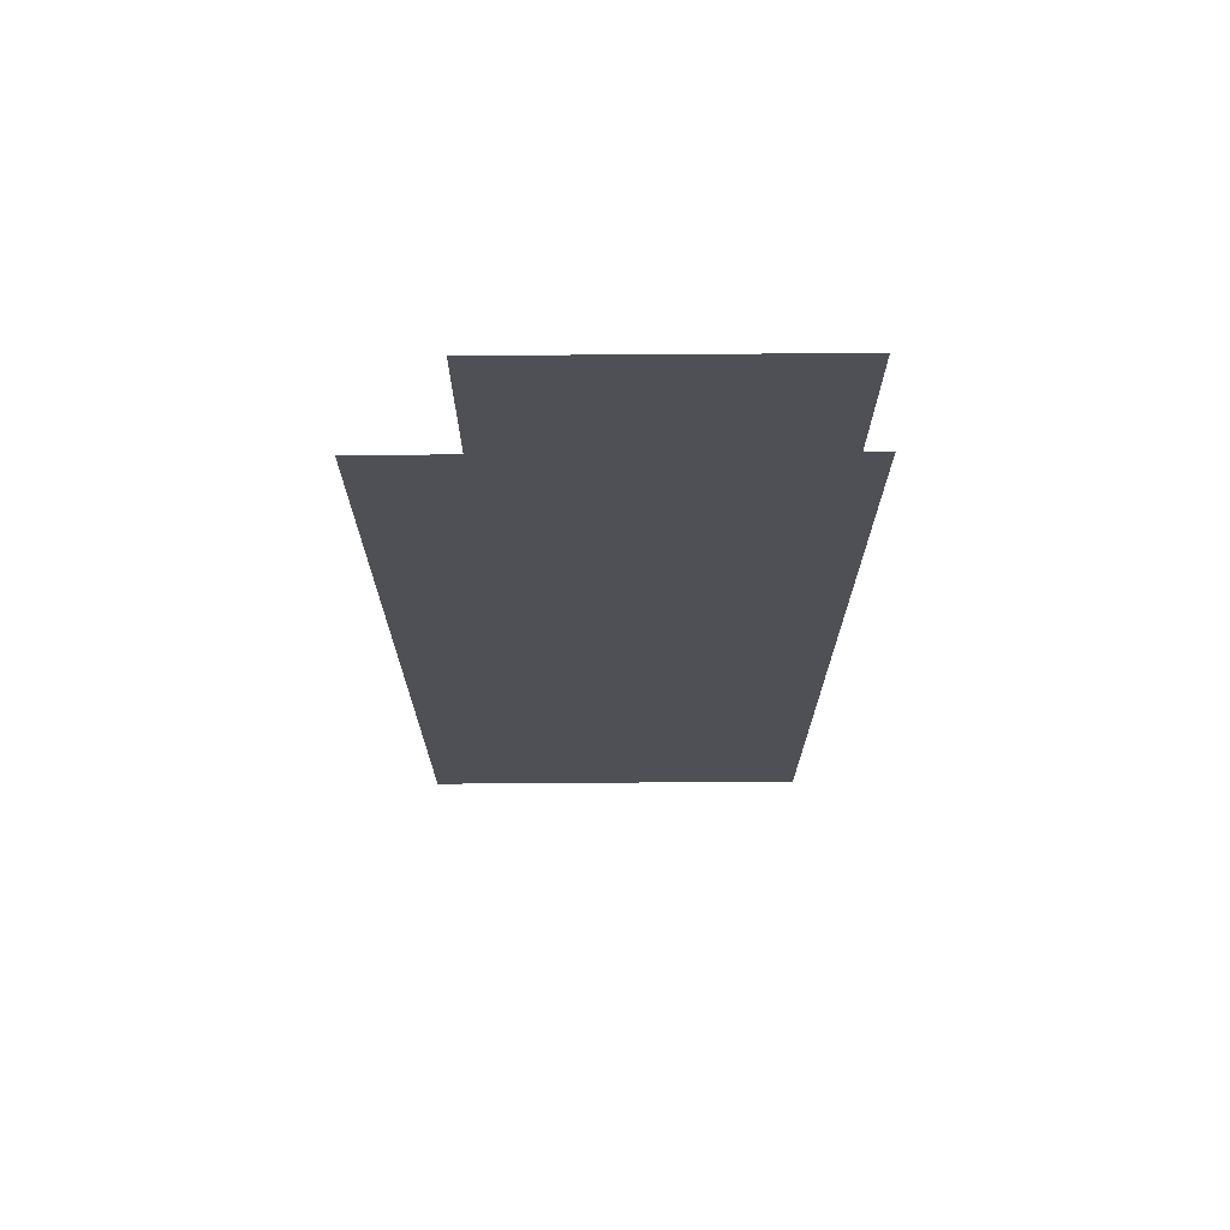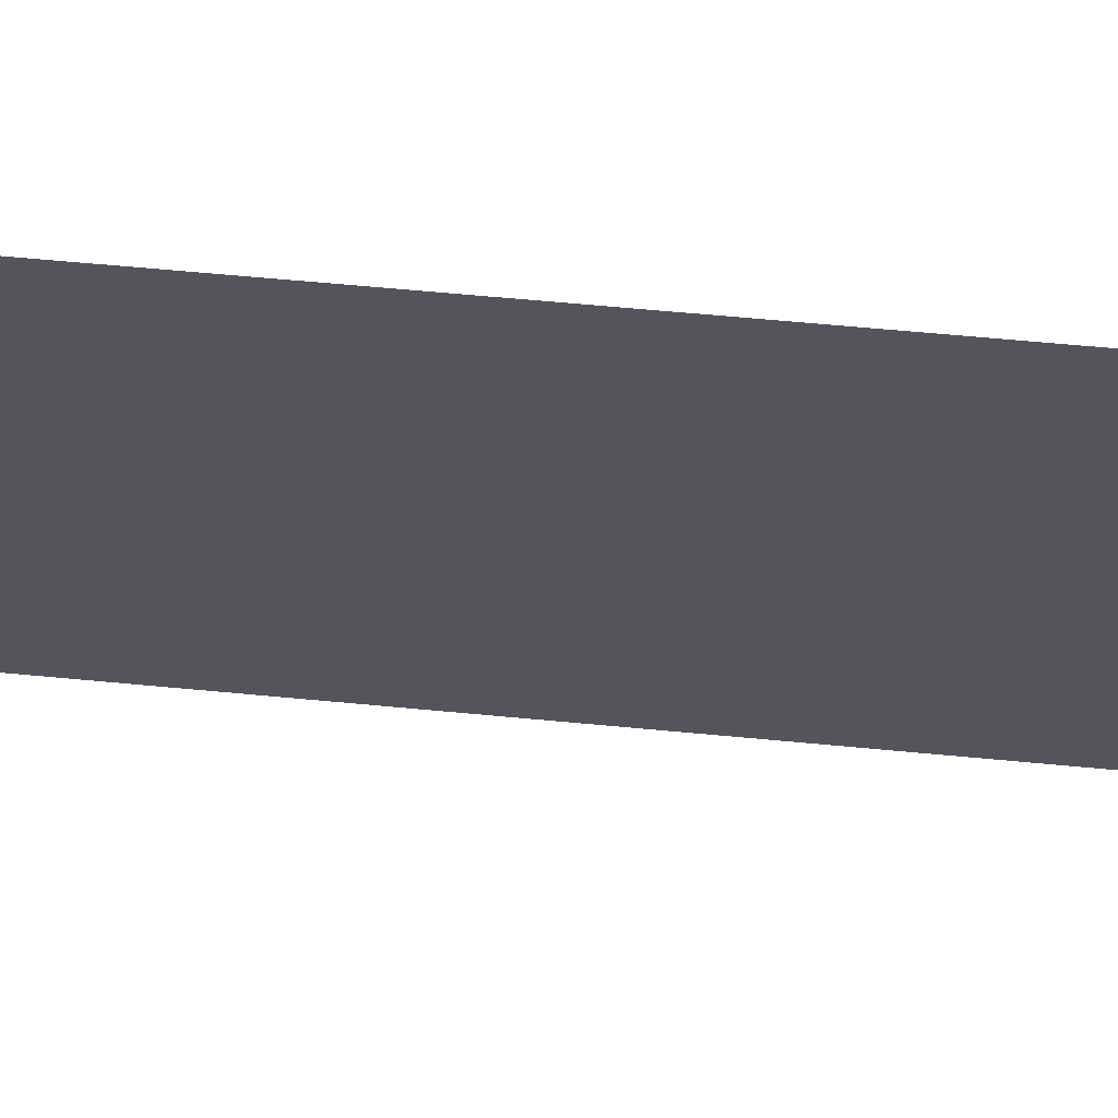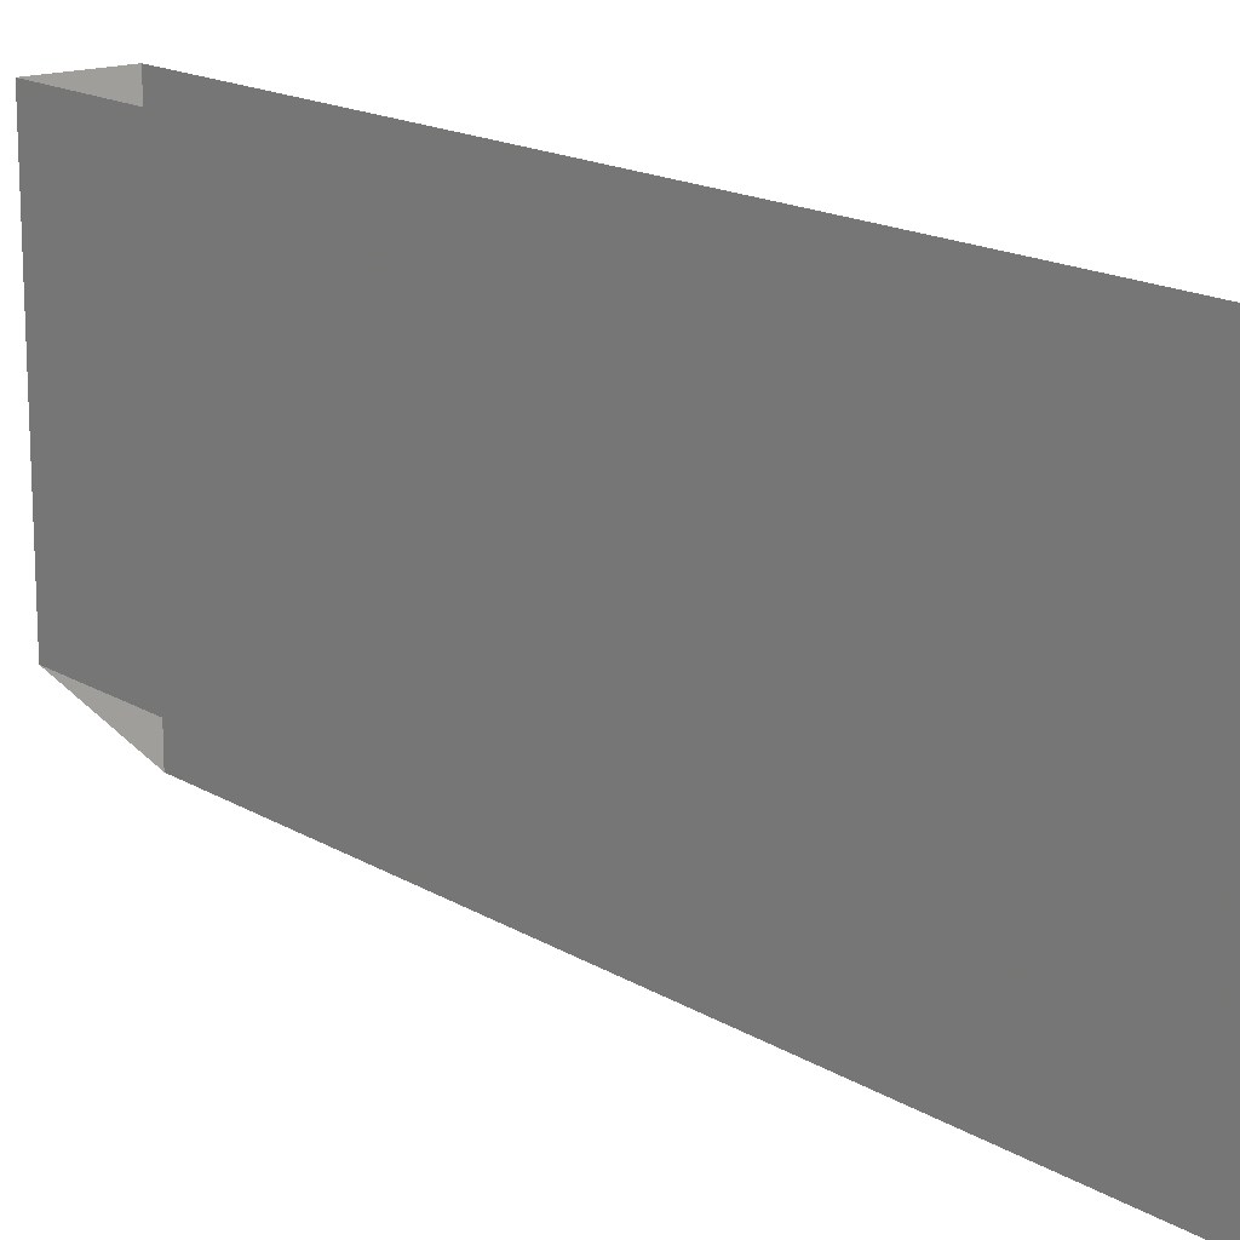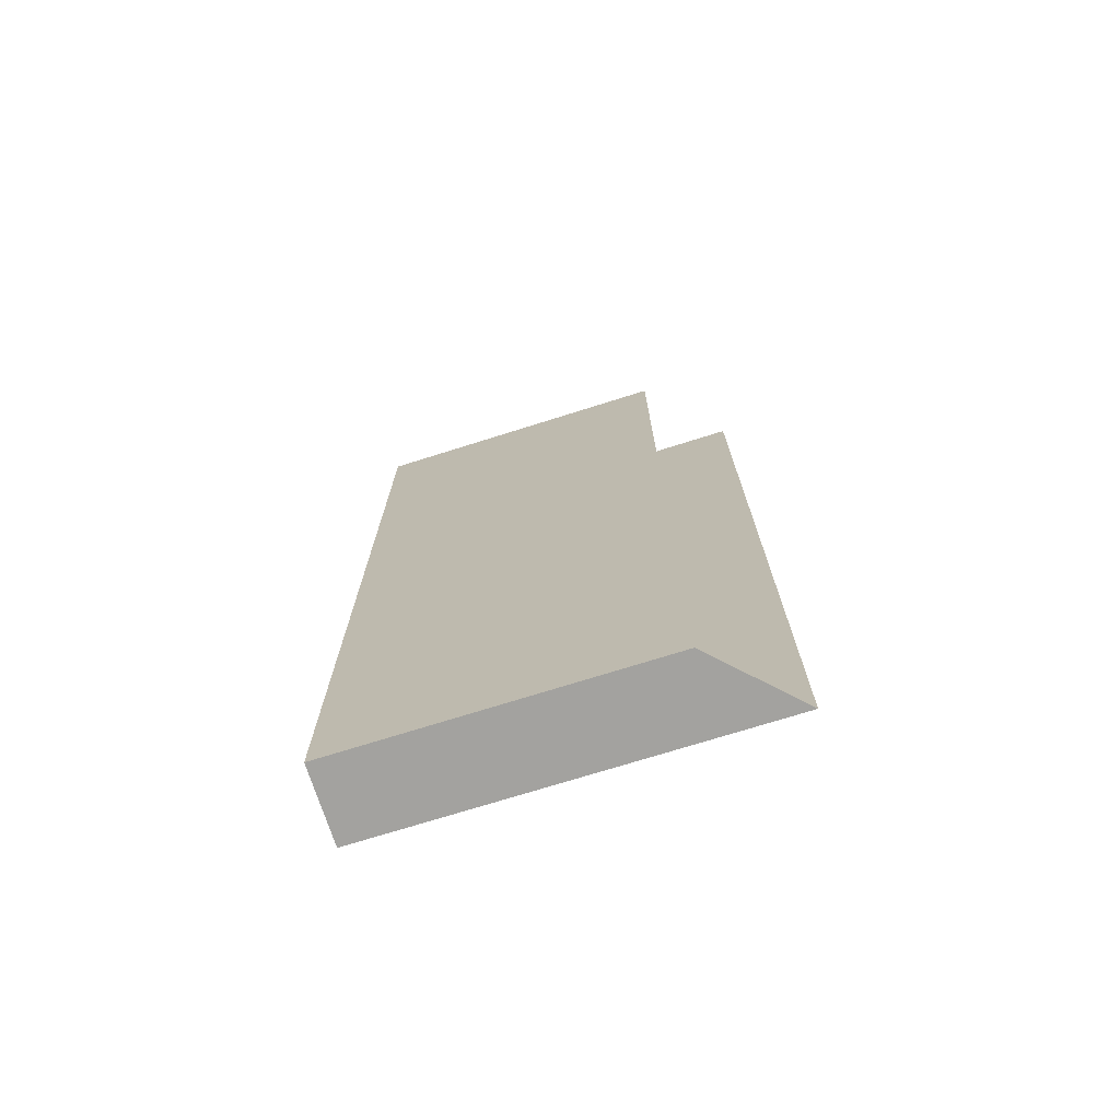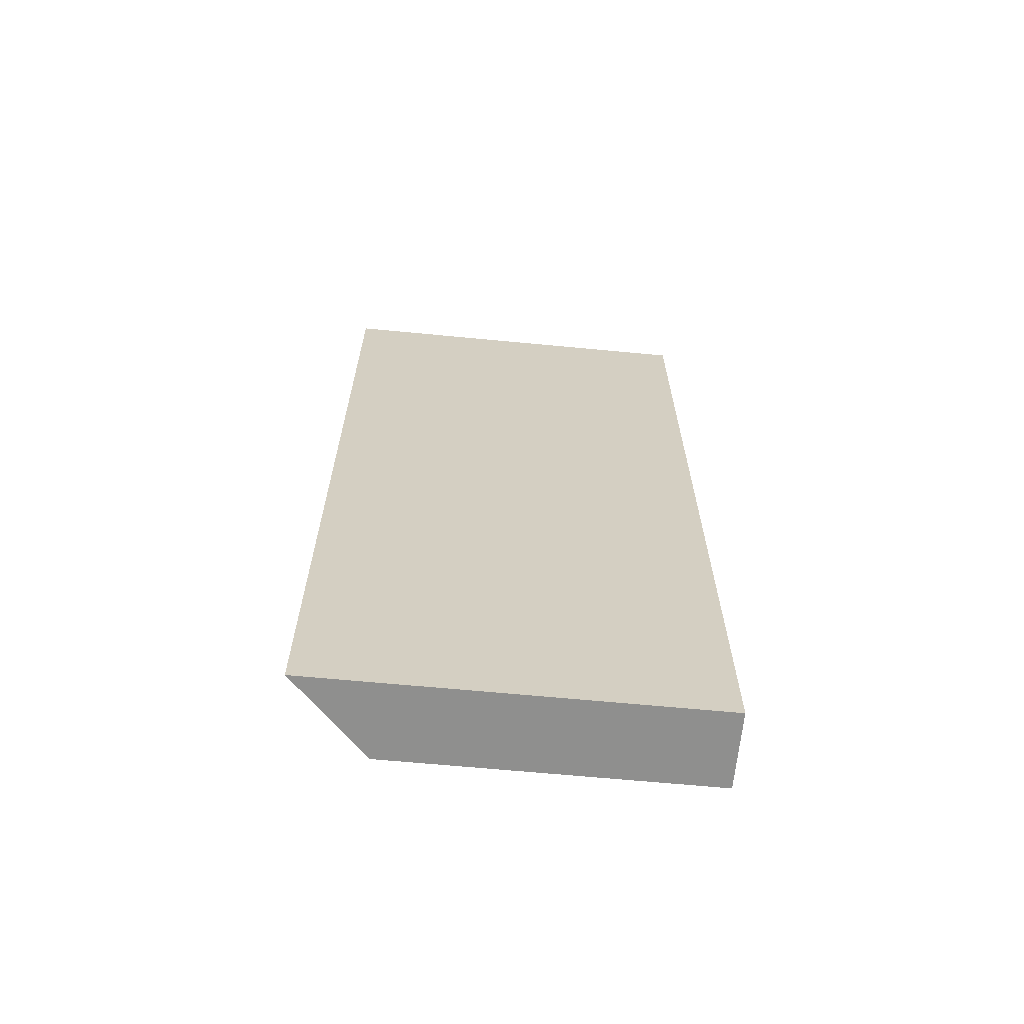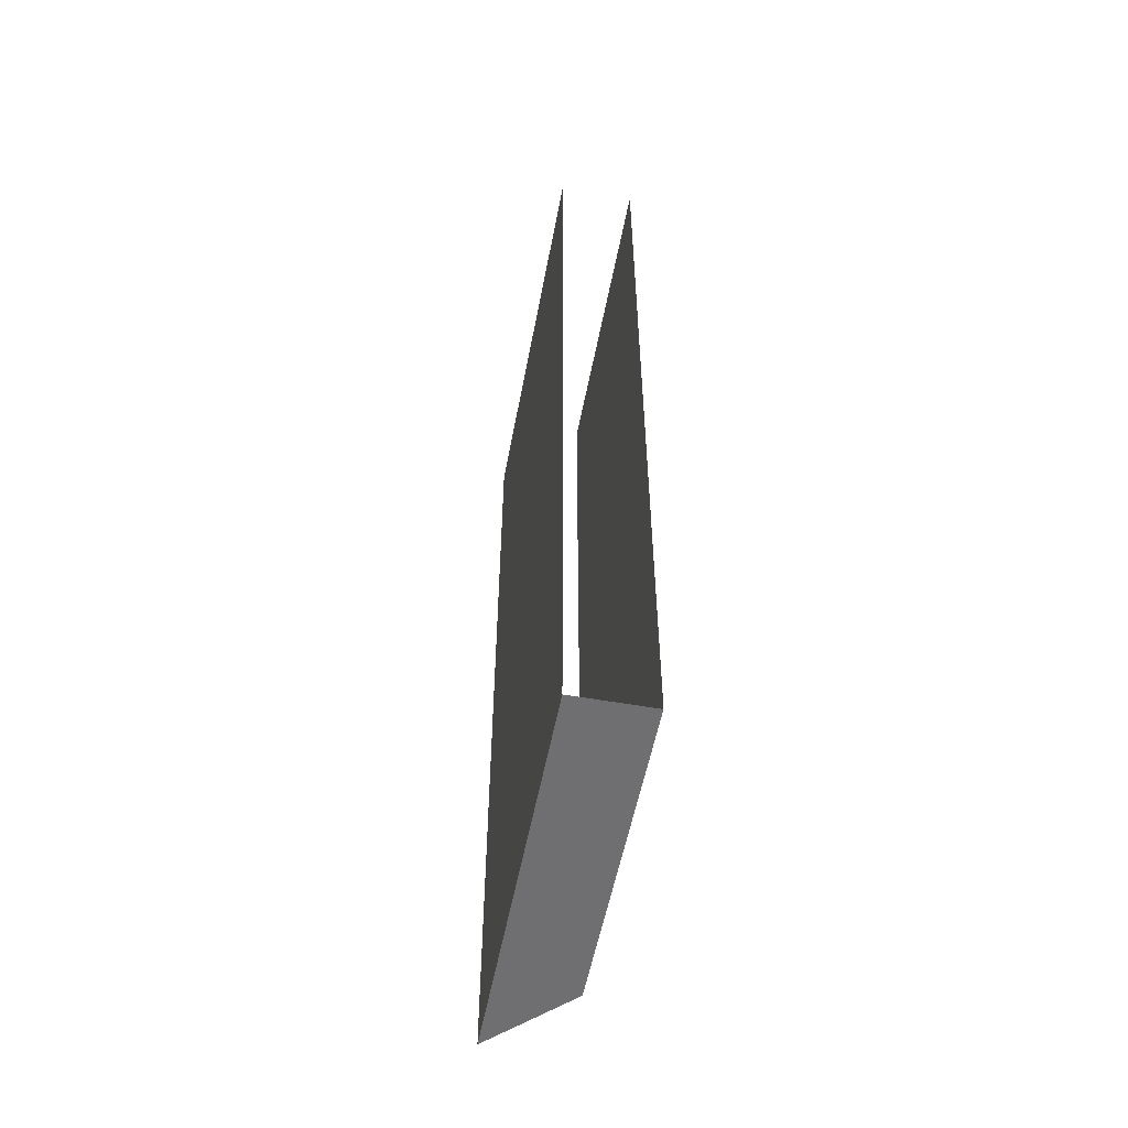
<metadata>
{"format":"obj","ext":"obj","renderer":"f3d","projection":"perspective","resolution":1024,"background":"white","views":[{"elev":70.6,"azim":-90.4,"up":"+Y"},{"elev":64.9,"azim":95.4,"up":"+Z"},{"elev":16.2,"azim":141.2,"up":"+Z"},{"elev":-72.4,"azim":107.5,"up":"+Y"},{"elev":-65.1,"azim":-95.5,"up":"+Y"},{"elev":-54.7,"azim":-10.7,"up":"+Y"}]}
</metadata>
<code>
v -0.5 -2.289 0.5
v -0.5 -2.289 -0.5
v -0.3047 -2.289 -0.3047
v -0.3047 -2.289 0.5
v -0.3047 -1.234 -0.3047
v -0.3047 -1.234 0.5
v -0.3047 -1.195 -0.3047
v -0.3047 -1.195 0.5
v -0.3047 -1.07 -0.3047
v -0.3047 -1.07 0.5
v -0.3047 -1.031 -0.3047
v -0.3047 -1.031 0.5
v -0.3047 -0.1641 -0.3047
v -0.3047 -0.1641 0.5
v -0.3047 -0.125 -0.3047
v -0.3047 -0.125 0.5
v -0.3047 0 -0.3047
v -0.3047 0 0.5
v -0.5 -0.125 -0.5
v -0.5 -0.125 0.5
v -0.5 0 0.5
v -0.5 0 -0.5
v -0.5 -0.1641 -0.5
v -0.5 -0.1641 0.5
v -0.5 -1.195 -0.5
v -0.5 -1.195 0.5
v -0.5 -1.07 0.5
v -0.5 -1.07 -0.5
v -0.5 -1.031 0.5
v -0.5 -1.031 -0.5
v -0.5 -1.234 -0.5
v -0.5 -1.234 0.5
f 1 2 3
f 1 3 4
f 4 3 5
f 4 5 6
f 12 11 13
f 12 13 14
f 30 29 24
f 30 24 23
f 2 1 32
f 2 32 31
f 6 5 7
f 6 7 8
f 14 13 15
f 14 15 16
f 23 24 20
f 23 20 19
f 31 32 26
f 31 26 25
f 8 7 9
f 8 9 10
f 16 15 17
f 16 17 18
f 19 20 21
f 19 21 22
f 25 26 27
f 25 27 28
f 10 9 11
f 10 11 12
f 28 27 29
f 28 29 30

</code>
